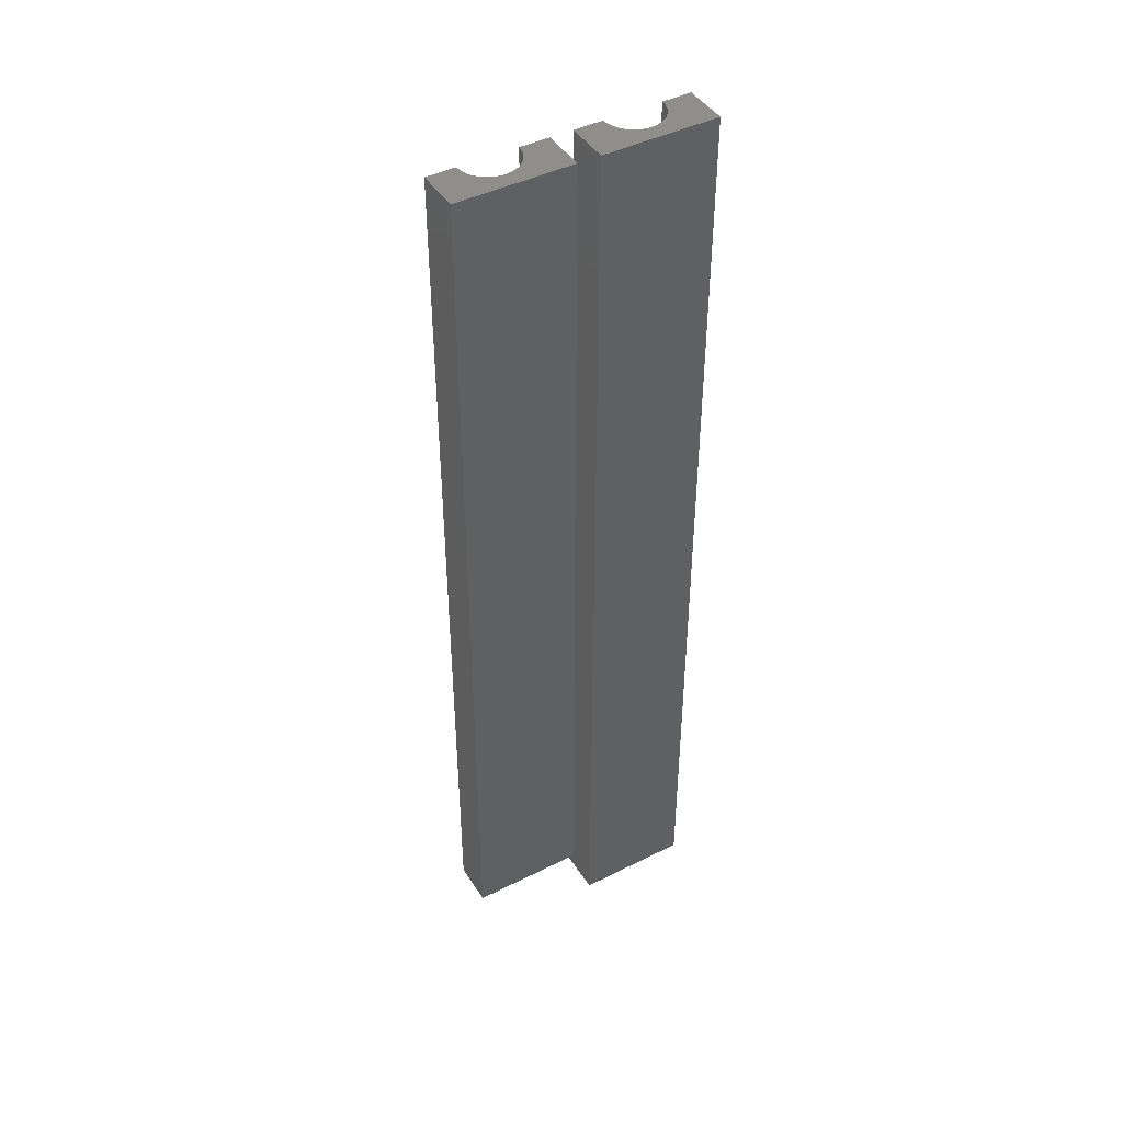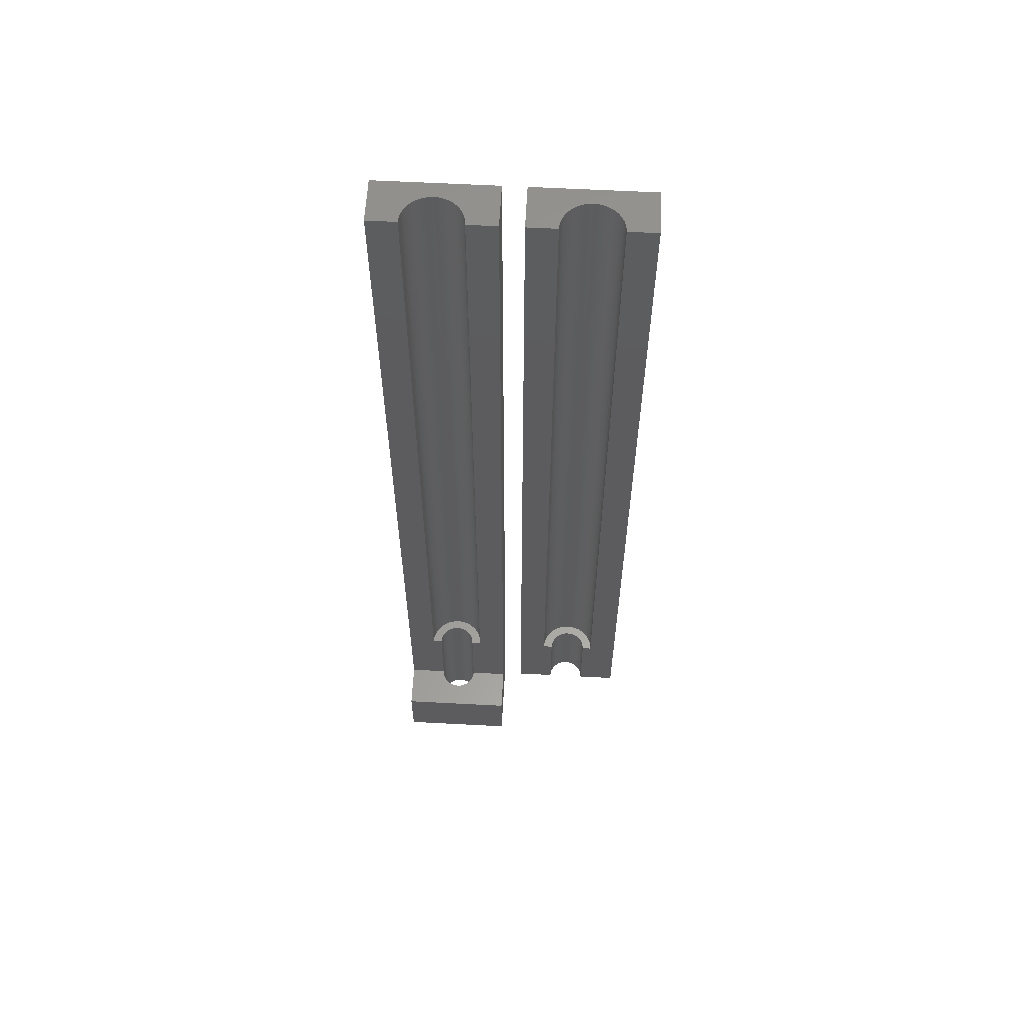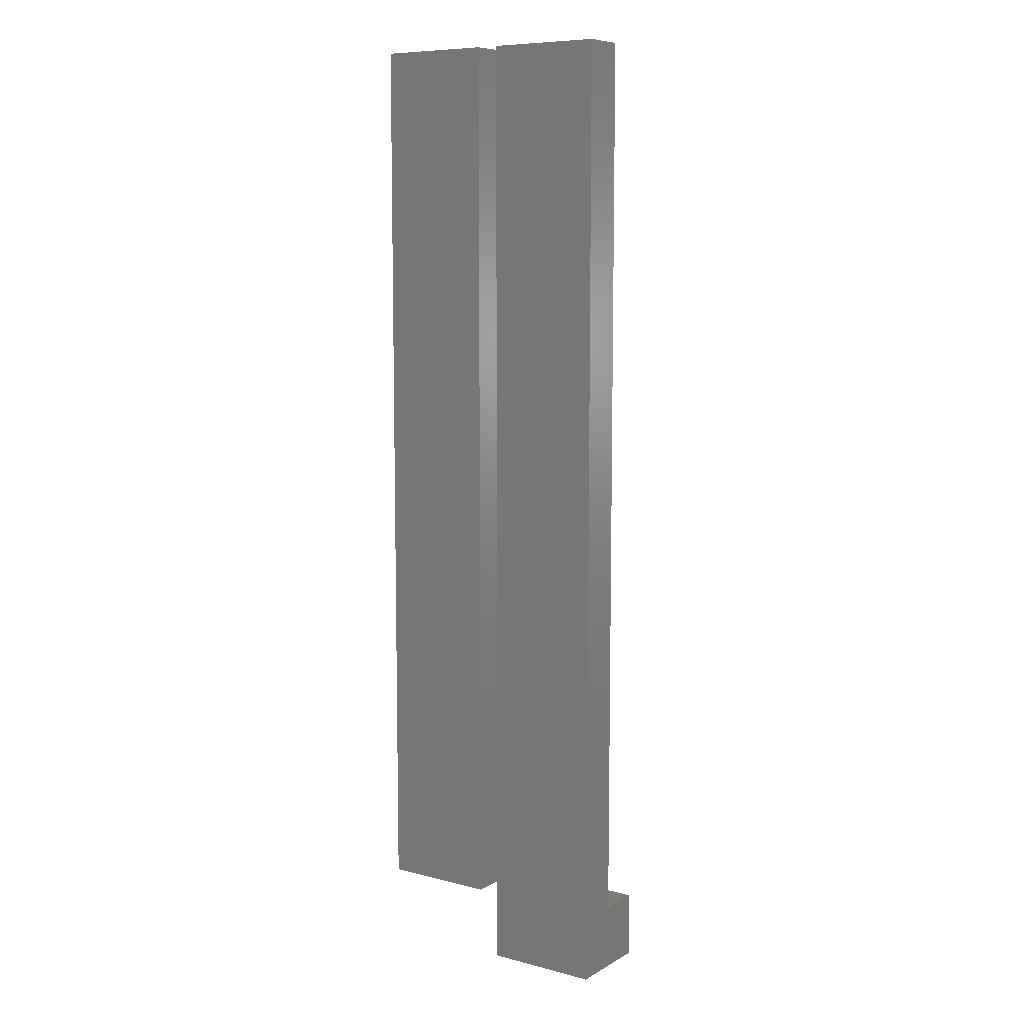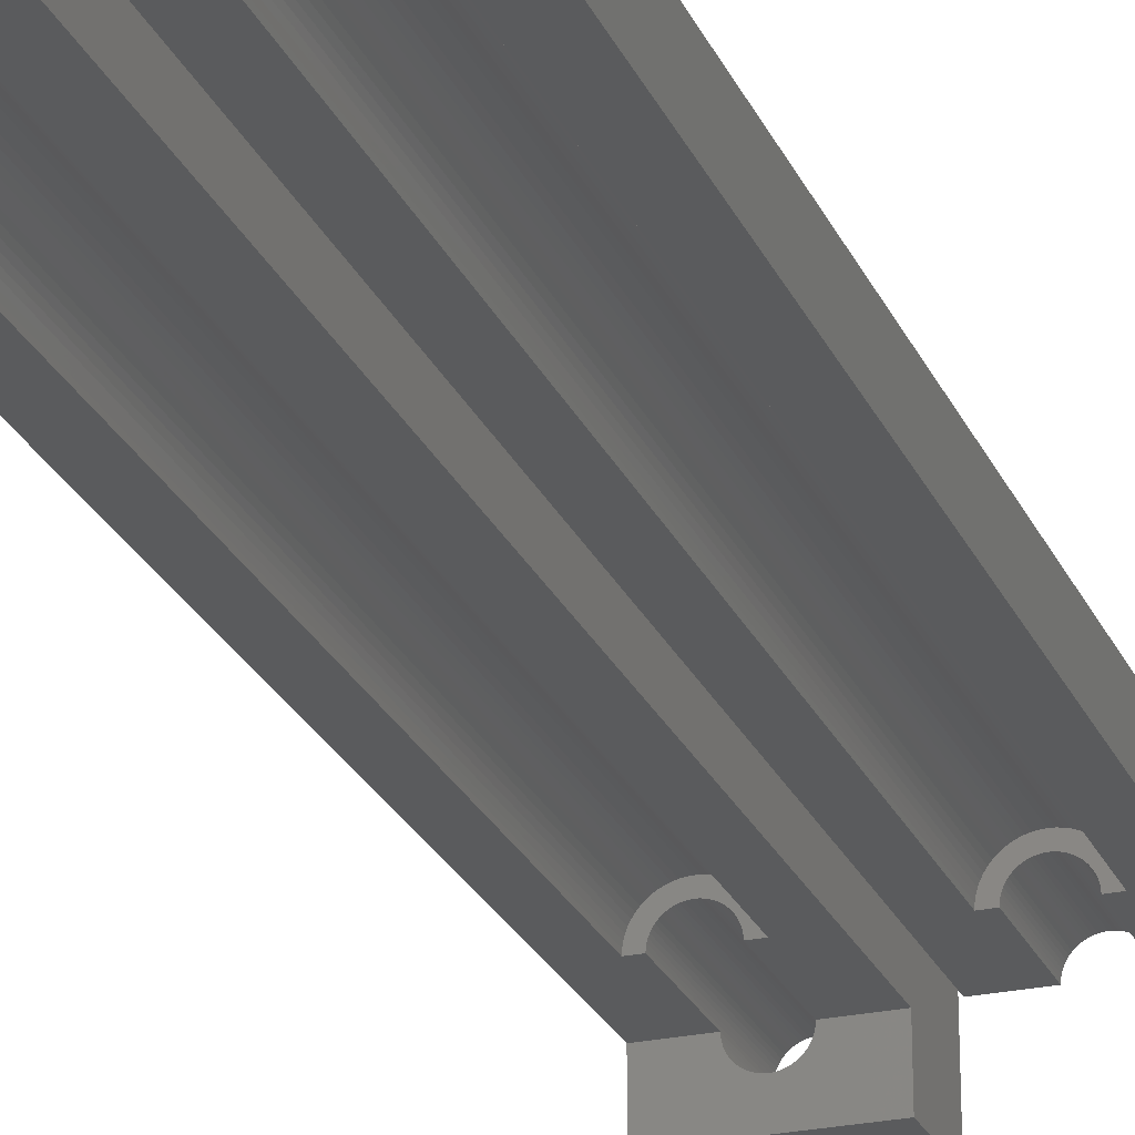
<metadata>
{"format":"stl","ext":"stl","renderer":"f3d","projection":"perspective","resolution":1024,"background":"white","views":[{"elev":44.2,"azim":149.6,"up":"+Z"},{"elev":60.2,"azim":3.1,"up":"+Z"},{"elev":8.6,"azim":-145.3,"up":"+Z"},{"elev":-24.9,"azim":19.7,"up":"+Y"}]}
</metadata>
<code>
# stl→obj: 328 verts, 652 faces
v -13 10 0
v -13 0 15
v -13 10 220
v -13 -10 0
v -13 -10 15
v -13 0 220
v 5.938 2.644 220
v 13 0 220
v 13 10 220
v 6.464 0.6794 220
v 6.5 0 220
v 6.358 1.351 220
v 6.182 2.009 220
v 5.629 3.25 220
v 5.259 3.821 220
v 4.83 4.349 220
v 4.349 4.83 220
v 3.821 5.259 220
v 3.25 5.629 220
v 2.644 5.938 220
v 2.009 6.182 220
v 1.351 6.358 220
v 0.6794 6.464 220
v 0 6.5 220
v -0.6794 6.464 220
v -1.351 6.358 220
v -2.009 6.182 220
v -2.644 5.938 220
v -3.25 5.629 220
v -3.821 5.259 220
v -4.349 4.83 220
v -4.83 4.349 220
v -5.259 3.821 220
v -5.629 3.25 220
v -5.938 2.644 220
v -6.182 2.009 220
v -6.358 1.351 220
v -6.464 0.6794 220
v -6.5 0 220
v 13 0 15
v 13 10 0
v 13 -10 0
v 13 -10 15
v 4.36 0 0
v 4.336 -0.4557 0
v 4.265 -0.9065 0
v 4.147 -1.347 0
v 3.983 -1.773 0
v 3.776 -2.18 0
v 3.527 -2.563 0
v 3.24 -2.917 0
v 2.917 -3.24 0
v 2.563 -3.527 0
v 2.18 -3.776 0
v 1.773 -3.983 0
v 1.347 -4.147 0
v 0.9065 -4.265 0
v 0.4557 -4.336 0
v 0 -4.36 0
v -0.4557 -4.336 0
v -0.9065 -4.265 0
v -1.347 -4.147 0
v -4.336 -0.4557 0
v -4.36 0 0
v -4.265 -0.9065 0
v -4.147 -1.347 0
v -3.983 -1.773 0
v -3.776 -2.18 0
v -3.527 -2.563 0
v -3.24 -2.917 0
v -2.917 -3.24 0
v -2.563 -3.527 0
v -2.18 -3.776 0
v -1.773 -3.983 0
v 4.336 0.4557 0
v 4.265 0.9065 0
v 4.147 1.347 0
v 3.983 1.773 0
v 3.776 2.18 0
v 3.527 2.563 0
v 3.24 2.917 0
v 2.917 3.24 0
v 2.563 3.527 0
v 2.18 3.776 0
v 1.773 3.983 0
v 1.347 4.147 0
v 0.9065 4.265 0
v 0.4557 4.336 0
v 0 4.36 0
v -0.4557 4.336 0
v -0.9065 4.265 0
v -1.347 4.147 0
v -1.773 3.983 0
v -4.336 0.4557 0
v -4.265 0.9065 0
v -4.147 1.347 0
v -3.983 1.773 0
v -3.776 2.18 0
v -2.18 3.776 0
v -2.563 3.527 0
v -2.917 3.24 0
v -3.24 2.917 0
v -3.527 2.563 0
v -6.5 0 35
v -4.36 0 15
v -4.36 0 35
v 4.36 0 35
v 4.36 0 15
v 6.5 0 35
v 4.336 -0.4557 15
v 4.265 -0.9065 15
v 4.147 -1.347 15
v 3.983 -1.773 15
v 3.776 -2.18 15
v 3.527 -2.563 15
v 3.24 -2.917 15
v 2.917 -3.24 15
v 2.563 -3.527 15
v 2.18 -3.776 15
v 1.773 -3.983 15
v 1.347 -4.147 15
v 0.9065 -4.265 15
v 0.4557 -4.336 15
v 0 -4.36 15
v -0.4557 -4.336 15
v -0.9065 -4.265 15
v -1.347 -4.147 15
v -1.773 -3.983 15
v -4.336 -0.4557 15
v -4.265 -0.9065 15
v -4.147 -1.347 15
v -3.983 -1.773 15
v -3.776 -2.18 15
v -3.527 -2.563 15
v -3.24 -2.917 15
v -2.917 -3.24 15
v -2.563 -3.527 15
v -2.18 -3.776 15
v 3.821 5.259 35
v 4.349 4.83 35
v 3.25 5.629 35
v -2.009 6.182 35
v -1.351 6.358 35
v -5.629 3.25 35
v -5.938 2.644 35
v 6.358 1.351 35
v 6.182 2.009 35
v 5.938 2.644 35
v 5.629 3.25 35
v 5.259 3.821 35
v 4.83 4.349 35
v 2.644 5.938 35
v 1.351 6.358 35
v 2.009 6.182 35
v -3.821 5.259 35
v -3.25 5.629 35
v 6.464 0.6794 35
v 0 6.5 35
v 0.6794 6.464 35
v -6.464 0.6794 35
v -6.182 2.009 35
v -6.358 1.351 35
v -4.349 4.83 35
v -4.83 4.349 35
v -5.259 3.821 35
v -0.6794 6.464 35
v -2.644 5.938 35
v 4.336 0.4557 35
v 4.265 0.9065 35
v 4.147 1.347 35
v 3.983 1.773 35
v 3.776 2.18 35
v 3.527 2.563 35
v 3.24 2.917 35
v 2.917 3.24 35
v 2.563 3.527 35
v 2.18 3.776 35
v 1.773 3.983 35
v 1.347 4.147 35
v 0.9065 4.265 35
v 0.4557 4.336 35
v 0 4.36 35
v -0.4557 4.336 35
v -0.9065 4.265 35
v -1.347 4.147 35
v -1.773 3.983 35
v -2.18 3.776 35
v -2.563 3.527 35
v -2.917 3.24 35
v -3.24 2.917 35
v -3.527 2.563 35
v -3.776 2.18 35
v -3.983 1.773 35
v -4.147 1.347 35
v -4.265 0.9065 35
v -4.336 0.4557 35
v 34.82 5.259 35
v 35.35 4.83 220
v 34.82 5.259 220
v 35.35 4.83 35
v 34.25 5.629 35
v 34.25 5.629 220
v 28.99 6.182 35
v 29.65 6.358 220
v 28.99 6.182 220
v 29.65 6.358 35
v 25.06 2.644 220
v 25.37 3.25 35
v 25.37 3.25 220
v 25.06 2.644 35
v 37.36 1.351 35
v 37.18 2.009 220
v 37.18 2.009 35
v 37.36 1.351 220
v 36.94 2.644 220
v 36.94 2.644 35
v 36.63 3.25 35
v 36.26 3.821 220
v 36.26 3.821 35
v 36.63 3.25 220
v 35.83 4.349 220
v 35.83 4.349 35
v 33.64 5.938 35
v 33.64 5.938 220
v 32.35 6.358 35
v 33.01 6.182 220
v 32.35 6.358 220
v 33.01 6.182 35
v 27.18 5.259 35
v 27.75 5.629 220
v 27.18 5.259 220
v 27.75 5.629 35
v 37.46 0.6794 35
v 37.46 0.6794 220
v 31 6.5 35
v 31.68 6.464 220
v 31 6.5 220
v 31.68 6.464 35
v 24.5 0 220
v 24.54 0.6794 35
v 24.54 0.6794 220
v 24.5 0 35
v 24.64 1.351 220
v 24.82 2.009 35
v 24.82 2.009 220
v 24.64 1.351 35
v 26.17 4.349 220
v 26.65 4.83 35
v 26.65 4.83 220
v 26.17 4.349 35
v 25.74 3.821 220
v 25.74 3.821 35
v 30.32 6.464 35
v 30.32 6.464 220
v 28.36 5.938 35
v 28.36 5.938 220
v 37.5 0 35
v 37.5 0 220
v 35.34 0.4557 35
v 35.26 0.9065 35
v 35.15 1.347 35
v 34.98 1.773 35
v 34.78 2.18 35
v 34.53 2.563 35
v 34.24 2.917 35
v 35.36 0 35
v 33.92 3.24 35
v 33.56 3.527 35
v 33.18 3.776 35
v 32.77 3.983 35
v 32.35 4.147 35
v 31.91 4.265 35
v 31.46 4.336 35
v 31 4.36 35
v 30.54 4.336 35
v 30.09 4.265 35
v 29.65 4.147 35
v 29.23 3.983 35
v 28.82 3.776 35
v 28.44 3.527 35
v 28.08 3.24 35
v 27.76 2.917 35
v 27.47 2.563 35
v 27.22 2.18 35
v 27.02 1.773 35
v 26.85 1.347 35
v 26.74 0.9065 35
v 26.66 0.4557 35
v 26.64 0 35
v 35.36 0 16
v 35.34 0.4557 16
v 26.66 0.4557 16
v 26.64 0 16
v 31 4.36 16
v 31.46 4.336 16
v 33.92 3.24 16
v 34.24 2.917 16
v 28.08 3.24 16
v 28.44 3.527 16
v 29.23 3.983 16
v 29.65 4.147 16
v 35.15 1.347 16
v 34.98 1.773 16
v 35.26 0.9065 16
v 32.77 3.983 16
v 33.18 3.776 16
v 33.56 3.527 16
v 27.22 2.18 16
v 27.02 1.773 16
v 28.82 3.776 16
v 30.09 4.265 16
v 30.54 4.336 16
v 34.78 2.18 16
v 34.53 2.563 16
v 31.91 4.265 16
v 32.35 4.147 16
v 26.85 1.347 16
v 26.74 0.9065 16
v 27.76 2.917 16
v 27.47 2.563 16
v 18 0 16
v 18 10 220
v 18 10 16
v 18 0 220
v 44 0 220
v 44 10 220
v 44 10 16
v 44 0 16
f 1 2 3
f 4 2 1
f 2 4 5
f 3 2 6
f 7 8 9
f 8 10 11
f 8 12 10
f 8 13 12
f 8 7 13
f 9 14 7
f 9 15 14
f 9 16 15
f 9 17 16
f 9 18 17
f 9 19 18
f 9 20 19
f 9 21 20
f 9 22 21
f 9 23 22
f 9 24 23
f 3 24 9
f 24 3 25
f 25 3 26
f 3 27 26
f 3 28 27
f 3 29 28
f 3 30 29
f 3 31 30
f 3 32 31
f 3 33 32
f 3 34 33
f 3 35 34
f 6 35 3
f 35 6 36
f 36 6 37
f 37 6 38
f 38 6 39
f 40 9 8
f 9 40 41
f 42 40 43
f 40 42 41
f 41 3 9
f 3 41 1
f 42 44 41
f 42 45 44
f 42 46 45
f 42 47 46
f 42 48 47
f 42 49 48
f 42 50 49
f 42 51 50
f 42 52 51
f 42 53 52
f 42 54 53
f 42 55 54
f 42 56 55
f 42 57 56
f 42 58 57
f 42 59 58
f 4 59 42
f 59 4 60
f 60 4 61
f 61 4 62
f 63 4 64
f 65 4 63
f 66 4 65
f 67 4 66
f 68 4 67
f 69 4 68
f 70 4 69
f 71 4 70
f 72 4 71
f 73 4 72
f 74 4 73
f 62 4 74
f 75 41 44
f 76 41 75
f 77 41 76
f 78 41 77
f 79 41 78
f 80 41 79
f 81 41 80
f 82 41 81
f 83 41 82
f 84 41 83
f 85 41 84
f 86 41 85
f 87 41 86
f 88 41 87
f 89 41 88
f 1 89 90
f 1 90 91
f 1 91 92
f 1 92 93
f 1 64 4
f 64 1 94
f 94 1 95
f 95 1 96
f 96 1 97
f 97 1 98
f 89 1 41
f 99 1 93
f 100 1 99
f 101 1 100
f 102 1 101
f 103 1 102
f 98 1 103
f 6 104 39
f 2 104 6
f 105 104 2
f 104 105 106
f 107 108 109
f 109 8 11
f 109 40 8
f 40 109 108
f 110 40 108
f 111 40 110
f 112 40 111
f 113 40 112
f 114 40 113
f 40 114 43
f 115 43 114
f 116 43 115
f 117 43 116
f 118 43 117
f 119 43 118
f 120 43 119
f 121 43 120
f 122 43 121
f 123 43 122
f 124 43 123
f 5 124 125
f 5 125 126
f 5 126 127
f 5 127 128
f 2 129 105
f 2 130 129
f 2 131 130
f 2 132 131
f 2 133 132
f 5 133 2
f 133 5 134
f 134 5 135
f 135 5 136
f 136 5 137
f 137 5 138
f 138 5 128
f 124 5 43
f 4 43 5
f 43 4 42
f 139 17 18
f 17 139 140
f 141 18 19
f 18 141 139
f 142 26 27
f 26 142 143
f 35 144 34
f 144 35 145
f 146 13 147
f 13 146 12
f 147 7 148
f 7 147 13
f 149 15 150
f 15 149 14
f 150 16 151
f 16 150 15
f 152 19 20
f 19 152 141
f 153 21 22
f 21 153 154
f 155 29 30
f 29 155 156
f 157 12 146
f 12 157 10
f 148 14 149
f 14 148 7
f 151 17 140
f 17 151 16
f 158 23 24
f 23 158 159
f 154 20 21
f 20 154 152
f 39 160 38
f 160 39 104
f 37 161 36
f 161 37 162
f 32 163 31
f 163 32 164
f 33 164 32
f 164 33 165
f 166 24 25
f 24 166 158
f 143 25 26
f 25 143 166
f 167 27 28
f 27 167 142
f 156 28 29
f 28 156 167
f 163 30 31
f 30 163 155
f 109 10 157
f 10 109 11
f 168 157 146
f 169 146 147
f 170 147 148
f 171 148 149
f 172 149 150
f 173 150 151
f 147 170 169
f 174 151 140
f 109 168 107
f 157 168 109
f 168 146 169
f 148 171 170
f 175 140 139
f 149 172 171
f 150 173 172
f 176 139 141
f 151 174 173
f 140 175 174
f 177 141 152
f 139 176 175
f 141 177 176
f 178 152 154
f 152 178 177
f 179 154 153
f 154 179 178
f 153 180 179
f 159 180 153
f 159 181 180
f 158 181 159
f 158 182 181
f 158 183 182
f 166 183 158
f 166 184 183
f 143 184 166
f 184 143 185
f 142 185 143
f 185 142 186
f 167 186 142
f 186 167 187
f 156 187 167
f 187 156 188
f 155 188 156
f 188 155 189
f 163 189 155
f 189 163 190
f 164 190 163
f 190 164 191
f 165 191 164
f 191 165 192
f 144 192 165
f 192 144 193
f 145 193 144
f 193 145 194
f 161 194 145
f 194 161 195
f 162 195 161
f 195 162 196
f 160 196 162
f 196 160 106
f 106 160 104
f 159 22 23
f 22 159 153
f 38 162 37
f 162 38 160
f 36 145 35
f 145 36 161
f 34 165 33
f 165 34 144
f 108 75 44
f 75 108 168
f 168 108 107
f 105 196 106
f 196 105 94
f 94 105 64
f 89 181 182
f 181 89 88
f 135 69 134
f 69 135 70
f 81 175 82
f 175 81 174
f 101 188 189
f 188 101 100
f 93 185 186
f 185 93 92
f 77 171 78
f 171 77 170
f 75 169 76
f 169 75 168
f 85 177 178
f 177 85 84
f 84 176 177
f 176 84 83
f 193 98 192
f 98 193 97
f 99 186 187
f 186 99 93
f 91 183 184
f 183 91 90
f 48 112 47
f 112 48 113
f 133 67 132
f 67 133 68
f 76 170 77
f 170 76 169
f 79 173 80
f 173 79 172
f 80 174 81
f 174 80 173
f 78 172 79
f 172 78 171
f 87 179 180
f 179 87 86
f 86 178 179
f 178 86 85
f 88 180 181
f 180 88 87
f 83 175 176
f 175 83 82
f 195 96 194
f 96 195 95
f 191 102 190
f 102 191 103
f 190 101 189
f 101 190 102
f 192 103 191
f 103 192 98
f 194 97 193
f 97 194 96
f 196 95 195
f 95 196 94
f 100 187 188
f 187 100 99
f 92 184 185
f 184 92 91
f 90 182 183
f 182 90 89
f 45 108 44
f 108 45 110
f 58 124 123
f 124 58 59
f 56 122 121
f 122 56 57
f 52 118 117
f 118 52 53
f 54 120 119
f 120 54 55
f 51 115 50
f 115 51 116
f 49 113 48
f 113 49 114
f 136 70 135
f 70 136 71
f 73 137 138
f 137 73 72
f 62 128 127
f 128 62 74
f 60 126 125
f 126 60 61
f 134 68 133
f 68 134 69
f 131 65 130
f 65 131 66
f 129 64 105
f 64 129 63
f 57 123 122
f 123 57 58
f 55 121 120
f 121 55 56
f 52 116 51
f 116 52 117
f 53 119 118
f 119 53 54
f 50 114 49
f 114 50 115
f 46 110 45
f 110 46 111
f 47 111 46
f 111 47 112
f 72 136 137
f 136 72 71
f 74 138 128
f 138 74 73
f 61 127 126
f 127 61 62
f 59 125 124
f 125 59 60
f 132 66 131
f 66 132 67
f 130 63 129
f 63 130 65
f 197 198 199
f 198 197 200
f 201 199 202
f 199 201 197
f 203 204 205
f 204 203 206
f 207 208 209
f 208 207 210
f 211 212 213
f 212 211 214
f 213 215 216
f 215 213 212
f 217 218 219
f 218 217 220
f 219 221 222
f 221 219 218
f 223 202 224
f 202 223 201
f 225 226 227
f 226 225 228
f 229 230 231
f 230 229 232
f 233 214 211
f 214 233 234
f 216 220 217
f 220 216 215
f 222 198 200
f 198 222 221
f 235 236 237
f 236 235 238
f 228 224 226
f 224 228 223
f 239 240 241
f 240 239 242
f 243 244 245
f 244 243 246
f 247 248 249
f 248 247 250
f 251 250 247
f 250 251 252
f 253 237 254
f 237 253 235
f 206 254 204
f 254 206 253
f 255 205 256
f 205 255 203
f 232 256 230
f 256 232 255
f 248 231 249
f 231 248 229
f 257 234 233
f 234 257 258
f 259 233 211
f 260 211 213
f 261 213 216
f 262 216 217
f 263 217 219
f 264 219 222
f 213 261 260
f 265 222 200
f 257 259 266
f 233 259 257
f 259 211 260
f 216 262 261
f 267 200 197
f 217 263 262
f 219 264 263
f 268 197 201
f 222 265 264
f 200 267 265
f 269 201 223
f 197 268 267
f 201 269 268
f 270 223 228
f 223 270 269
f 271 228 225
f 228 271 270
f 225 272 271
f 238 272 225
f 238 273 272
f 235 273 238
f 235 274 273
f 235 275 274
f 253 275 235
f 253 276 275
f 206 276 253
f 276 206 277
f 203 277 206
f 277 203 278
f 255 278 203
f 278 255 279
f 232 279 255
f 279 232 280
f 229 280 232
f 280 229 281
f 248 281 229
f 281 248 282
f 250 282 248
f 282 250 283
f 252 283 250
f 283 252 284
f 208 284 252
f 284 208 285
f 210 285 208
f 285 210 286
f 244 286 210
f 286 244 287
f 246 287 244
f 287 246 288
f 240 288 246
f 288 240 289
f 289 240 242
f 238 227 236
f 227 238 225
f 241 246 243
f 246 241 240
f 245 210 207
f 210 245 244
f 209 252 251
f 252 209 208
f 290 259 291
f 259 290 266
f 289 292 288
f 292 289 293
f 294 273 274
f 273 294 295
f 296 265 267
f 265 296 297
f 298 280 281
f 280 298 299
f 300 277 278
f 277 300 301
f 302 262 303
f 262 302 261
f 291 260 304
f 260 291 259
f 305 269 270
f 269 305 306
f 306 268 269
f 268 306 307
f 285 308 284
f 308 285 309
f 310 278 279
f 278 310 300
f 311 275 276
f 275 311 312
f 304 261 302
f 261 304 260
f 313 264 314
f 264 313 263
f 314 265 297
f 265 314 264
f 303 263 313
f 263 303 262
f 315 271 272
f 271 315 316
f 316 270 271
f 270 316 305
f 295 272 273
f 272 295 315
f 307 267 268
f 267 307 296
f 287 317 286
f 317 287 318
f 283 319 282
f 319 283 320
f 319 281 282
f 281 319 298
f 284 320 283
f 320 284 308
f 286 309 285
f 309 286 317
f 288 318 287
f 318 288 292
f 299 279 280
f 279 299 310
f 301 276 277
f 276 301 311
f 312 274 275
f 274 312 294
f 321 322 323
f 322 321 324
f 215 325 326
f 325 234 258
f 325 214 234
f 325 212 214
f 325 215 212
f 326 220 215
f 326 218 220
f 326 221 218
f 326 198 221
f 326 199 198
f 326 202 199
f 326 224 202
f 326 226 224
f 326 227 226
f 326 236 227
f 326 237 236
f 322 237 326
f 237 322 254
f 254 322 204
f 322 205 204
f 322 256 205
f 322 230 256
f 322 231 230
f 322 249 231
f 322 247 249
f 322 251 247
f 322 209 251
f 322 207 209
f 324 207 322
f 207 324 245
f 245 324 243
f 243 324 241
f 241 324 239
f 325 327 326
f 327 325 328
f 327 322 326
f 322 327 323
f 324 242 239
f 321 242 324
f 293 242 321
f 242 293 289
f 266 290 257
f 257 325 258
f 257 328 325
f 328 257 290
f 291 328 290
f 304 328 291
f 302 328 304
f 303 328 302
f 313 328 303
f 328 313 327
f 314 327 313
f 297 327 314
f 296 327 297
f 307 327 296
f 306 327 307
f 305 327 306
f 316 327 305
f 315 327 316
f 295 327 315
f 294 327 295
f 323 294 312
f 323 312 311
f 323 311 301
f 323 301 300
f 321 292 293
f 321 318 292
f 321 317 318
f 321 309 317
f 321 308 309
f 323 308 321
f 308 323 320
f 320 323 319
f 319 323 298
f 298 323 299
f 299 323 310
f 310 323 300
f 294 323 327

</code>
